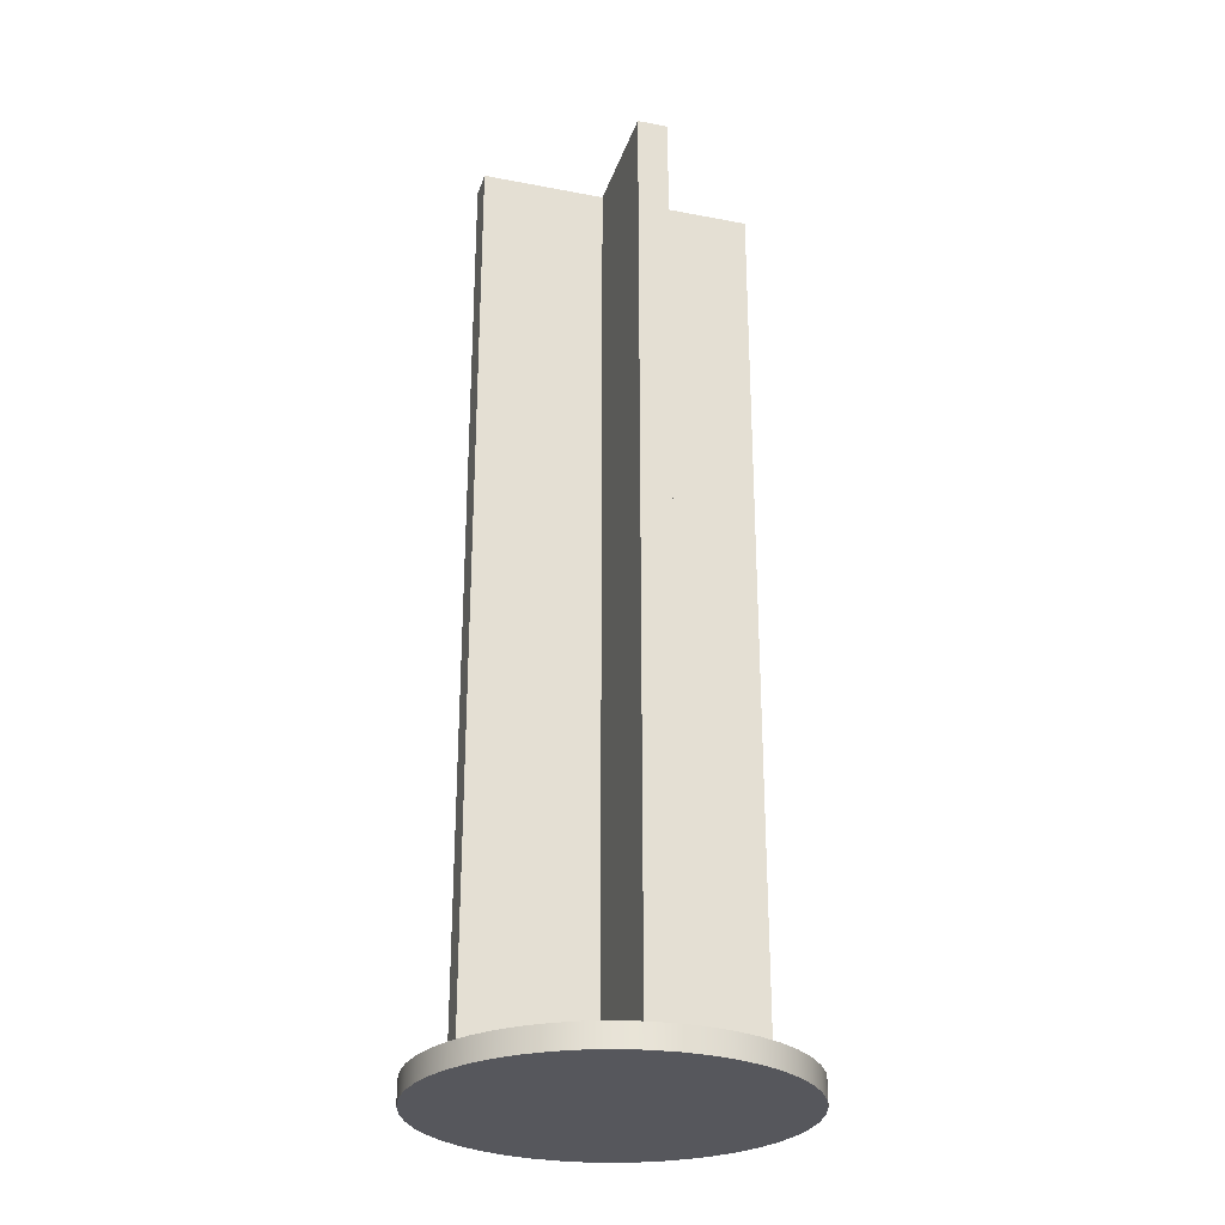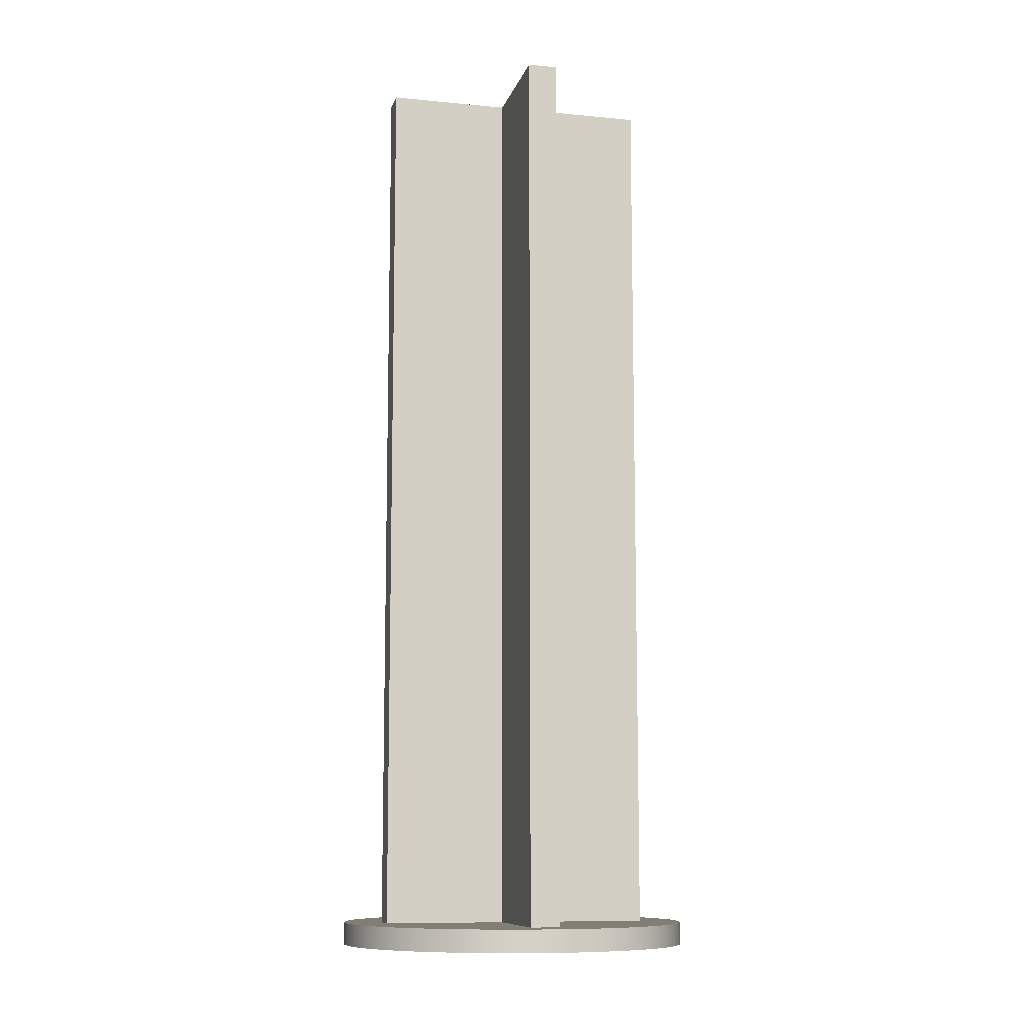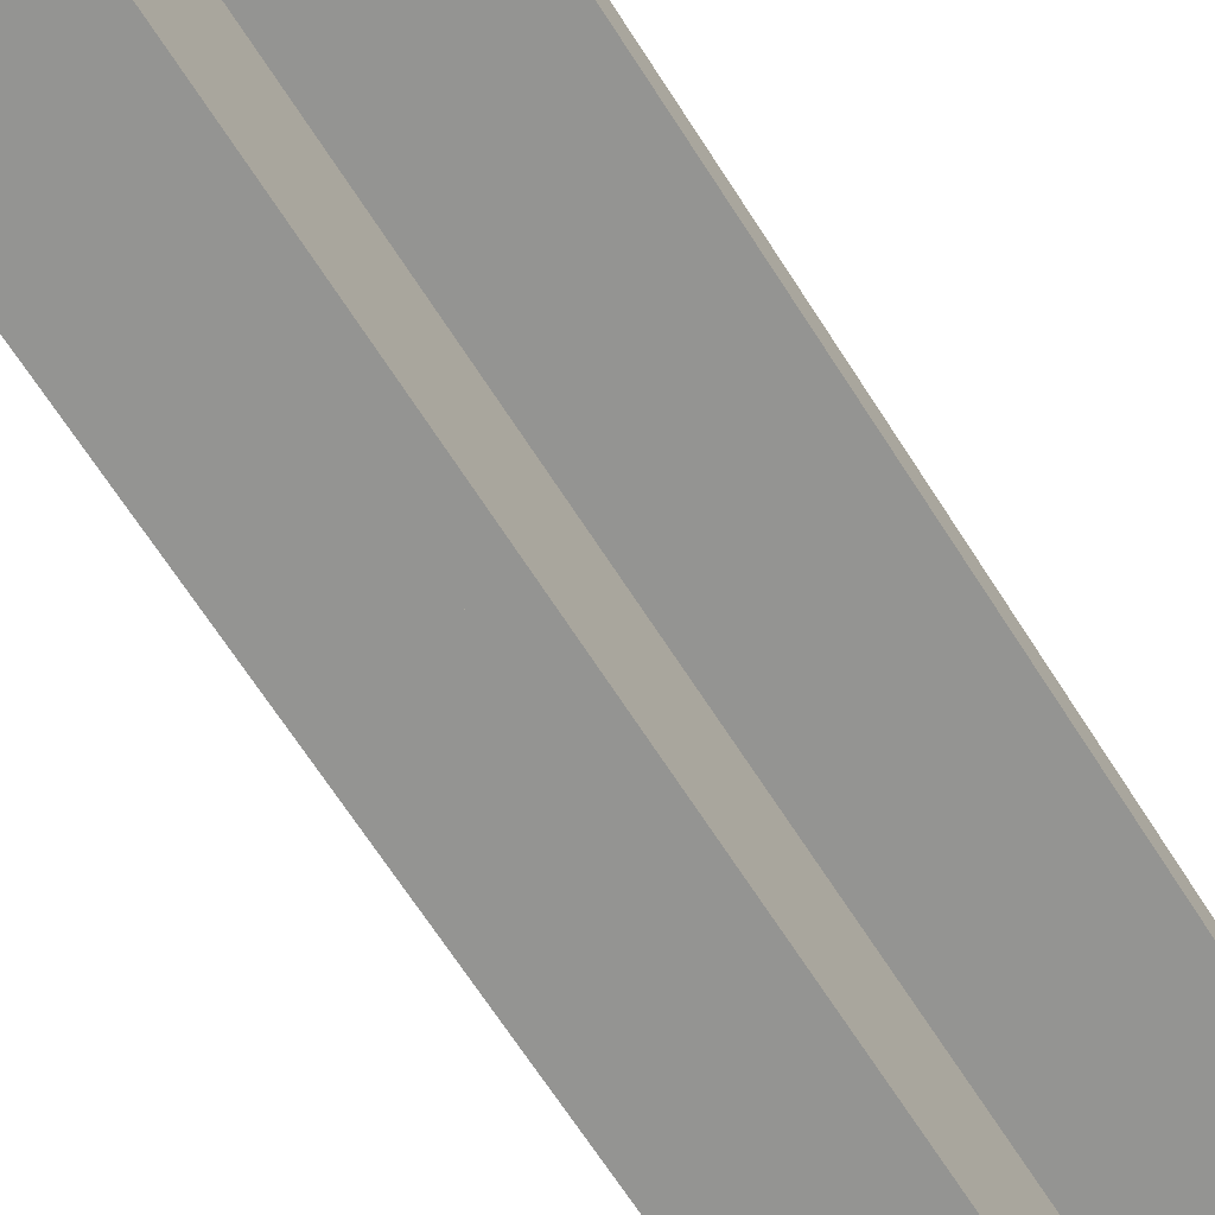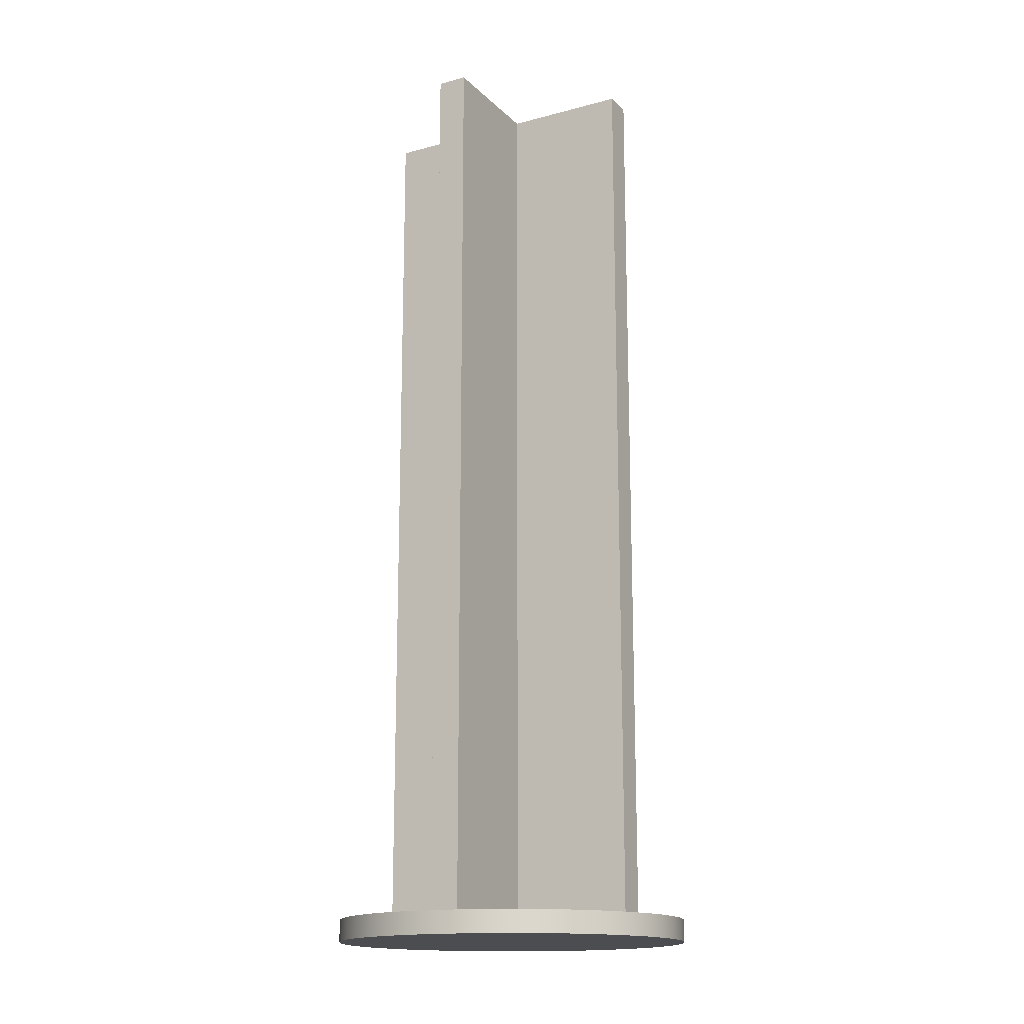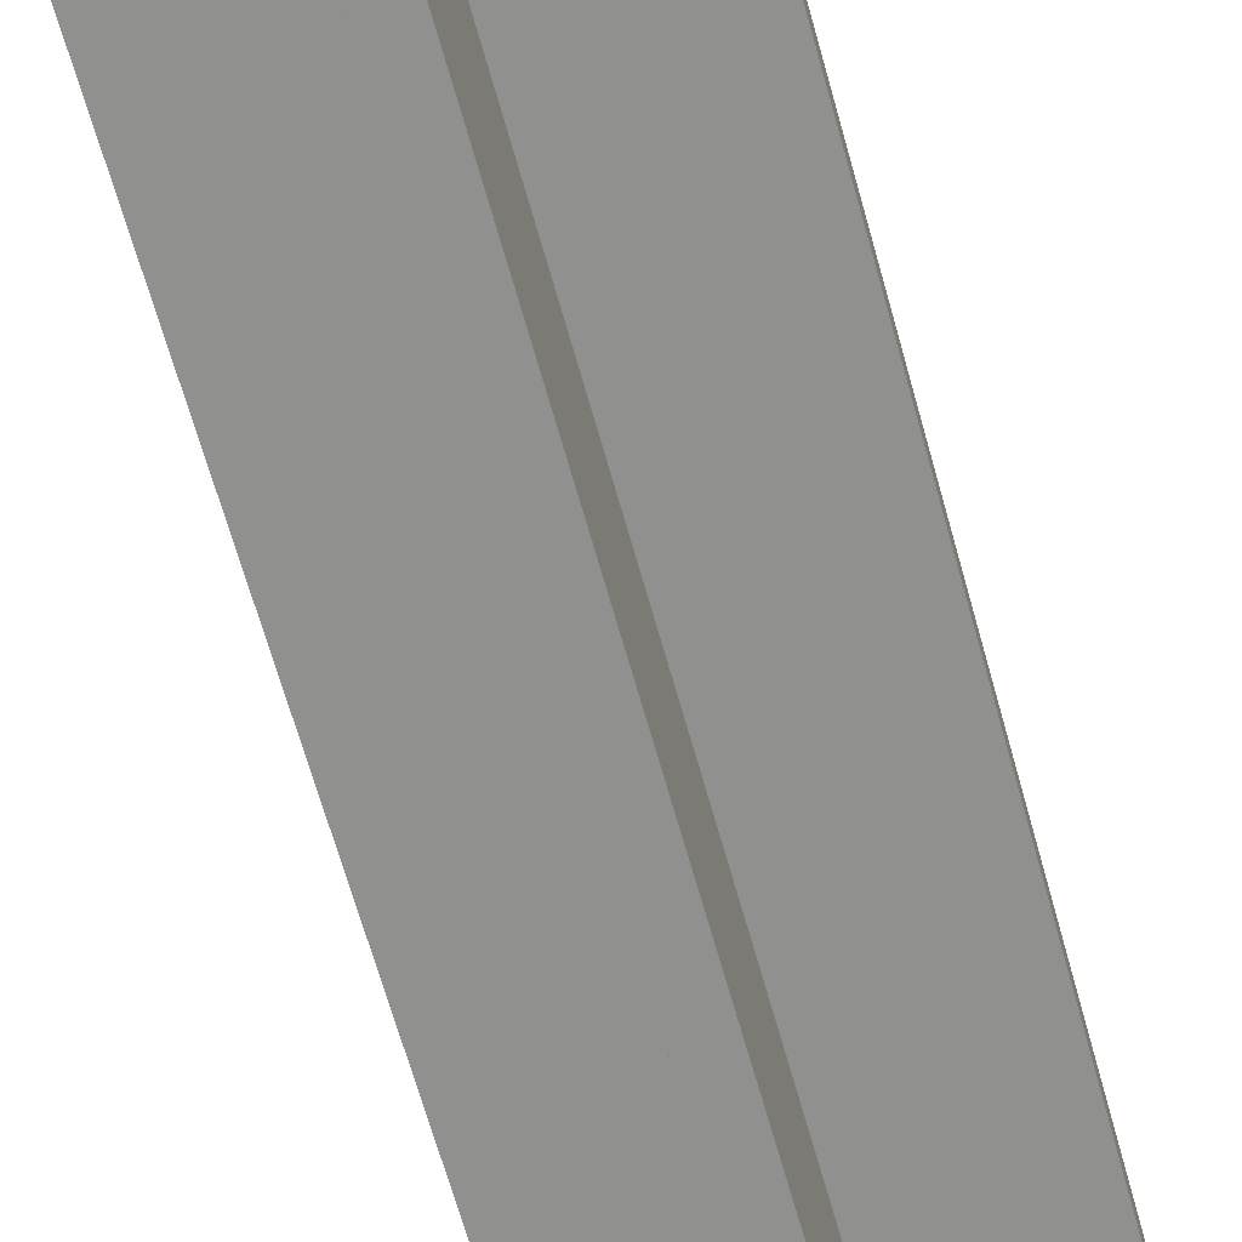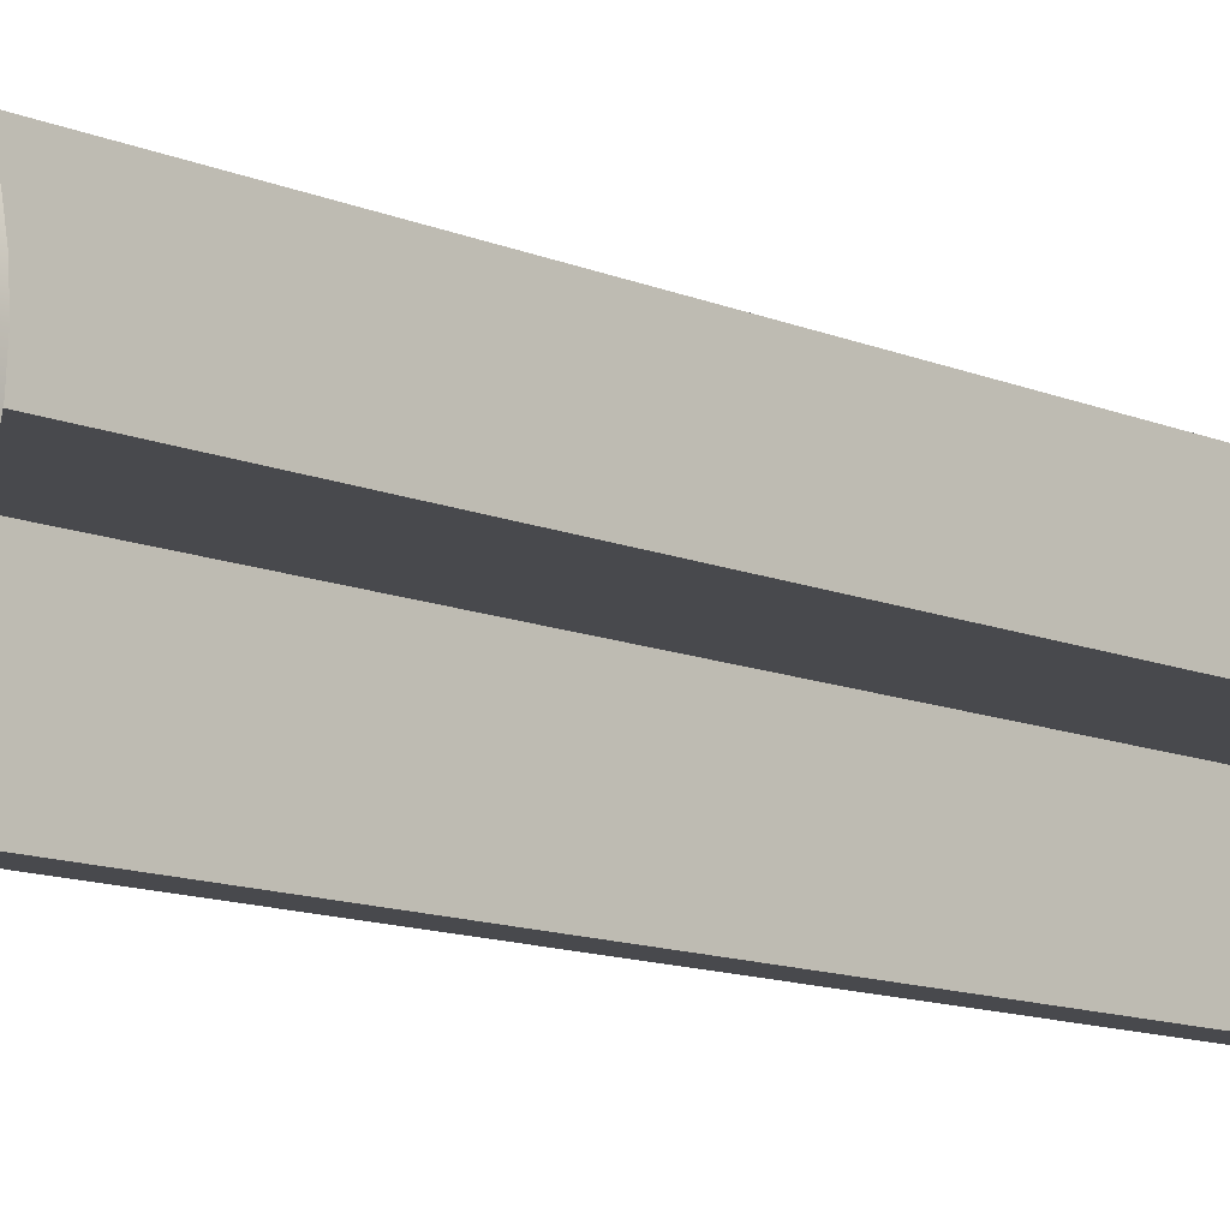
<metadata>
{"format":"obj","ext":"obj","renderer":"f3d","projection":"perspective","resolution":1024,"background":"white","views":[{"elev":-27.5,"azim":-106.4,"up":"+Z"},{"elev":-10.0,"azim":-103.9,"up":"+Z"},{"elev":-66.9,"azim":32.5,"up":"+Y"},{"elev":-16.1,"azim":118.9,"up":"+Z"},{"elev":-65.6,"azim":-164.5,"up":"+Y"},{"elev":-12.5,"azim":-133.8,"up":"+Y"}]}
</metadata>
<code>
g SeringPusher
v 0.00036 0.005495 0.01425
v 0.00036 0.0006 0.01425
v -0.004534 0.0006 0.01425
v -0.004534 -0.0006 0.01425
v 0.00036 -0.0006 0.01425
v 0.00036 -0.005495 0.01425
v 0.00156 -0.005495 0.01425
v 0.00156 -0.0006 0.01425
v 0.006455 -0.0006 0.01425
v 0.006455 0.0006 0.01425
v 0.00156 0.0006 0.01425
v 0.00156 0.005495 0.01425
v 0.00036 -0.0006 -0.02192
v 0.00036 -0.005495 -0.02192
v 0.00156 -0.0006 -0.02192
v 0.00156 -0.005495 -0.02192
v 0.006455 -0.0006 -0.02192
v 0.00156 0.0006 -0.02192
v 0.006455 0.0006 -0.02192
v -0.004534 -0.0006 -0.02192
v -0.004534 0.0006 -0.02192
v 0.00036 0.0006 -0.02192
v 0.00036 0.005495 -0.02192
v 0.00156 0.005495 -0.02192
v -0.006148 0 -0.02192
v -0.006082 -0.000968 -0.02192
v -0.005884 -0.001918 -0.02192
v -0.005559 -0.002832 -0.02192
v -0.005113 -0.003693 -0.02192
v -0.004553 -0.004486 -0.02192
v -0.003891 -0.005195 -0.02192
v -0.003139 -0.005807 -0.02192
v -0.00231 -0.006311 -0.02192
v -0.00142 -0.006697 -0.02192
v -0.000486 -0.006959 -0.02192
v 0.000475 -0.007091 -0.02192
v 0.001445 -0.007091 -0.02192
v 0.002406 -0.006959 -0.02192
v 0.00334 -0.006697 -0.02192
v 0.00423 -0.006311 -0.02192
v 0.005059 -0.005807 -0.02192
v 0.005812 -0.005195 -0.02192
v 0.006474 -0.004486 -0.02192
v 0.007033 -0.003693 -0.02192
v 0.00748 -0.002832 -0.02192
v 0.007804 -0.001918 -0.02192
v 0.008002 -0.000968 -0.02192
v 0.008068 0 -0.02192
v 0.008002 0.000968 -0.02192
v 0.007804 0.001918 -0.02192
v 0.00748 0.002832 -0.02192
v 0.007033 0.003693 -0.02192
v 0.006474 0.004486 -0.02192
v 0.005812 0.005195 -0.02192
v 0.005059 0.005807 -0.02192
v 0.00423 0.006311 -0.02192
v 0.00334 0.006697 -0.02192
v 0.002406 0.006959 -0.02192
v 0.001445 0.007091 -0.02192
v 0.000475 0.007091 -0.02192
v -0.000486 0.006959 -0.02192
v -0.00142 0.006697 -0.02192
v -0.00231 0.006311 -0.02192
v -0.003139 0.005807 -0.02192
v -0.003891 0.005195 -0.02192
v -0.004553 0.004486 -0.02192
v -0.005113 0.003693 -0.02192
v -0.005559 0.002832 -0.02192
v -0.005884 0.001918 -0.02192
v -0.006082 0.000968 -0.02192
v -0.006148 0 -0.02281
v -0.006082 -0.000968 -0.02281
v -0.005884 -0.001918 -0.02281
v -0.005559 -0.002832 -0.02281
v -0.005113 -0.003693 -0.02281
v -0.004553 -0.004486 -0.02281
v -0.003891 -0.005195 -0.02281
v -0.003139 -0.005807 -0.02281
v -0.00231 -0.006311 -0.02281
v -0.00142 -0.006697 -0.02281
v -0.000486 -0.006959 -0.02281
v 0.000475 -0.007091 -0.02281
v 0.001445 -0.007091 -0.02281
v 0.002406 -0.006959 -0.02281
v 0.00334 -0.006697 -0.02281
v 0.00423 -0.006311 -0.02281
v 0.005059 -0.005807 -0.02281
v 0.005812 -0.005195 -0.02281
v 0.006474 -0.004486 -0.02281
v 0.007033 -0.003693 -0.02281
v 0.00748 -0.002832 -0.02281
v 0.007804 -0.001918 -0.02281
v 0.008002 -0.000968 -0.02281
v 0.008068 0 -0.02281
v 0.008002 0.000968 -0.02281
v 0.007804 0.001918 -0.02281
v 0.00748 0.002832 -0.02281
v 0.007033 0.003693 -0.02281
v 0.006474 0.004486 -0.02281
v 0.005812 0.005195 -0.02281
v 0.005059 0.005807 -0.02281
v 0.00423 0.006311 -0.02281
v 0.00334 0.006697 -0.02281
v 0.002406 0.006959 -0.02281
v 0.001445 0.007091 -0.02281
v 0.000475 0.007091 -0.02281
v -0.000486 0.006959 -0.02281
v -0.00142 0.006697 -0.02281
v -0.00231 0.006311 -0.02281
v -0.003139 0.005807 -0.02281
v -0.003891 0.005195 -0.02281
v -0.004553 0.004486 -0.02281
v -0.005113 0.003693 -0.02281
v -0.005559 0.002832 -0.02281
v -0.005884 0.001918 -0.02281
v -0.006082 0.000968 -0.02281
f 12 1 11
f 11 1 2
f 11 2 8
f 8 2 5
f 8 5 7
f 7 5 6
f 2 3 5
f 5 3 4
f 8 9 11
f 11 9 10
f 5 13 6
f 6 13 14
f 15 8 16
f 16 8 7
f 6 14 7
f 7 14 16
f 8 15 9
f 9 15 17
f 18 11 19
f 19 11 10
f 9 17 10
f 10 17 19
f 13 32 14
f 14 32 33
f 14 33 34
f 20 30 13
f 13 30 31
f 13 31 32
f 21 25 20
f 20 25 26
f 20 26 27
f 22 66 21
f 21 66 67
f 21 67 68
f 23 64 22
f 22 64 65
f 22 65 66
f 24 60 23
f 23 60 61
f 23 61 62
f 18 55 24
f 24 55 56
f 24 56 57
f 19 53 18
f 18 53 54
f 18 54 55
f 17 48 19
f 19 48 49
f 19 49 50
f 15 43 17
f 17 43 44
f 17 44 45
f 16 41 15
f 15 41 42
f 15 42 43
f 14 37 16
f 16 37 38
f 16 38 39
f 27 28 20
f 20 28 29
f 20 29 30
f 34 35 14
f 14 35 36
f 14 36 37
f 39 40 16
f 16 40 41
f 45 46 17
f 17 46 47
f 17 47 48
f 50 51 19
f 19 51 52
f 19 52 53
f 57 58 24
f 24 58 59
f 24 59 60
f 62 63 23
f 23 63 64
f 68 69 21
f 21 69 70
f 21 70 25
f 22 2 23
f 23 2 1
f 12 24 1
f 1 24 23
f 11 18 12
f 12 18 24
f 13 5 20
f 20 5 4
f 3 21 4
f 4 21 20
f 2 22 3
f 3 22 21
f 70 116 25
f 25 116 71
f 25 71 26
f 26 71 72
f 26 72 27
f 27 72 73
f 27 73 28
f 28 73 74
f 28 74 29
f 29 74 75
f 29 75 30
f 30 75 76
f 30 76 31
f 31 76 77
f 31 77 32
f 32 77 78
f 32 78 33
f 33 78 79
f 33 79 34
f 34 79 80
f 34 80 35
f 35 80 81
f 35 81 36
f 36 81 82
f 36 82 37
f 37 82 83
f 37 83 38
f 38 83 84
f 38 84 39
f 39 84 85
f 39 85 40
f 40 85 86
f 40 86 41
f 41 86 87
f 41 87 42
f 42 87 88
f 42 88 43
f 43 88 89
f 43 89 44
f 44 89 90
f 44 90 45
f 45 90 91
f 45 91 46
f 46 91 92
f 46 92 47
f 47 92 93
f 47 93 48
f 48 93 94
f 48 94 49
f 49 94 95
f 49 95 50
f 50 95 96
f 50 96 51
f 51 96 97
f 51 97 52
f 52 97 98
f 52 98 53
f 53 98 99
f 53 99 54
f 54 99 100
f 54 100 55
f 55 100 101
f 55 101 56
f 56 101 102
f 56 102 57
f 57 102 103
f 57 103 58
f 58 103 104
f 58 104 59
f 59 104 105
f 59 105 60
f 60 105 106
f 60 106 61
f 61 106 107
f 61 107 62
f 62 107 108
f 62 108 63
f 63 108 109
f 63 109 64
f 64 109 110
f 64 110 65
f 65 110 111
f 65 111 66
f 66 111 112
f 66 112 67
f 67 112 113
f 67 113 68
f 68 113 114
f 68 114 69
f 69 114 115
f 69 115 70
f 70 115 116
f 116 95 71
f 71 95 94
f 71 94 72
f 72 94 93
f 72 93 73
f 73 93 92
f 73 92 74
f 74 92 91
f 74 91 75
f 75 91 90
f 75 90 76
f 76 90 89
f 76 89 77
f 77 89 88
f 77 88 78
f 78 88 87
f 78 87 79
f 79 87 86
f 79 86 80
f 80 86 85
f 80 85 81
f 81 85 84
f 81 84 82
f 82 84 83
f 95 116 96
f 96 116 115
f 96 115 97
f 97 115 114
f 97 114 98
f 98 114 113
f 98 113 99
f 99 113 112
f 99 112 100
f 100 112 111
f 100 111 101
f 101 111 110
f 101 110 102
f 102 110 109
f 102 109 103
f 103 109 108
f 103 108 104
f 104 108 107
f 104 107 105
f 105 107 106

</code>
